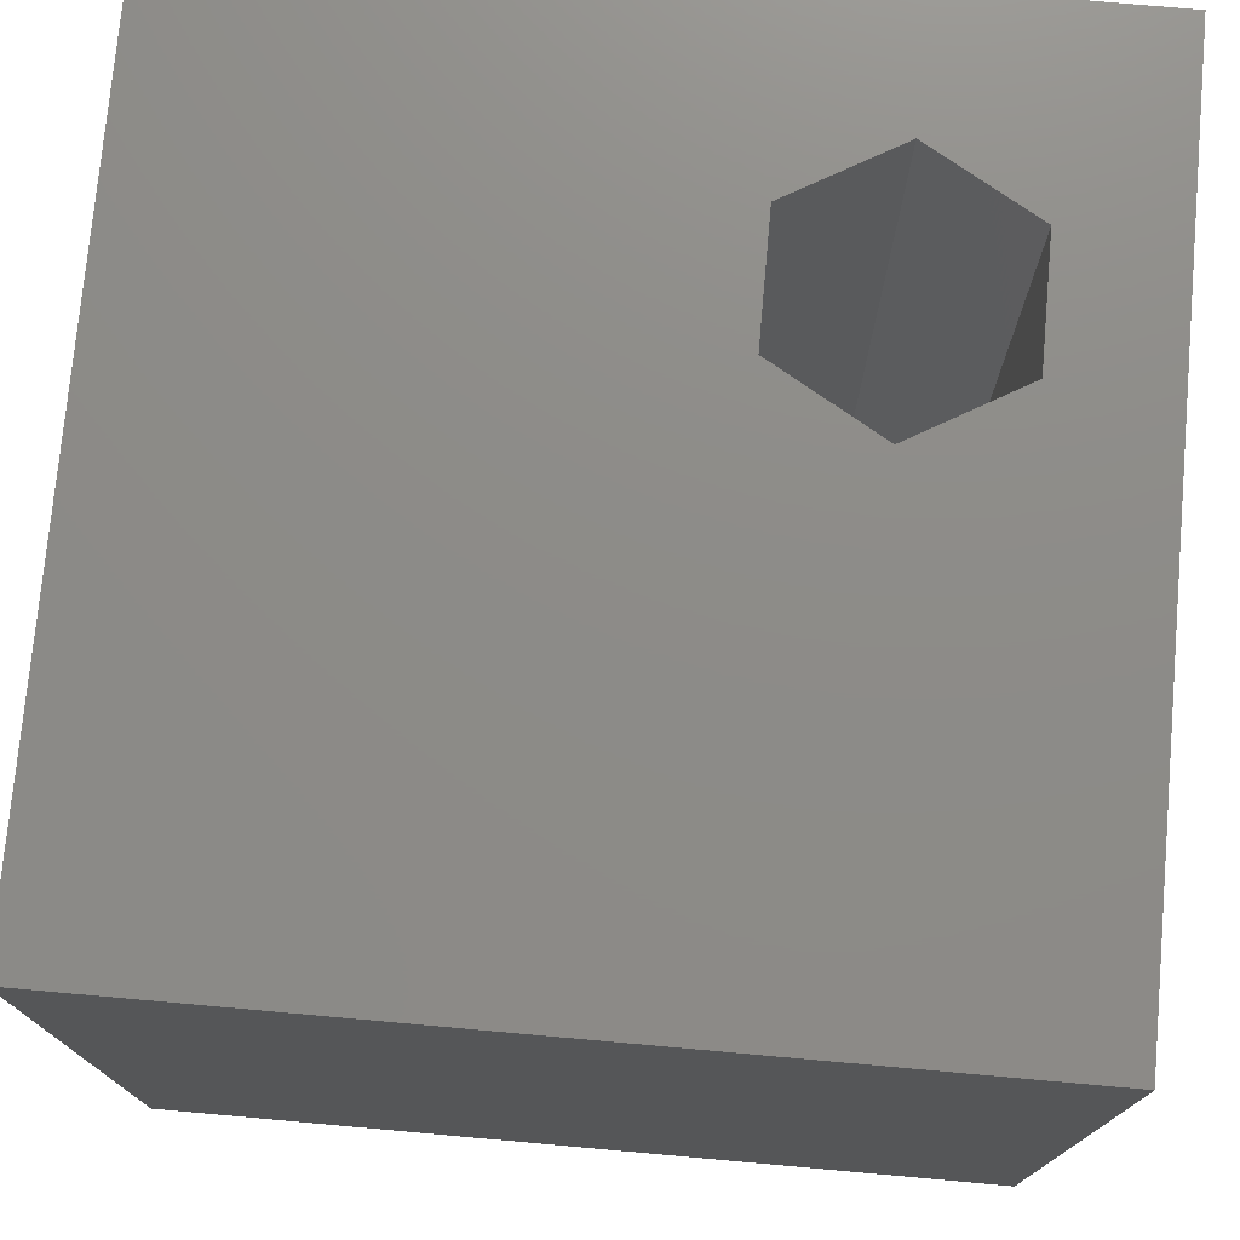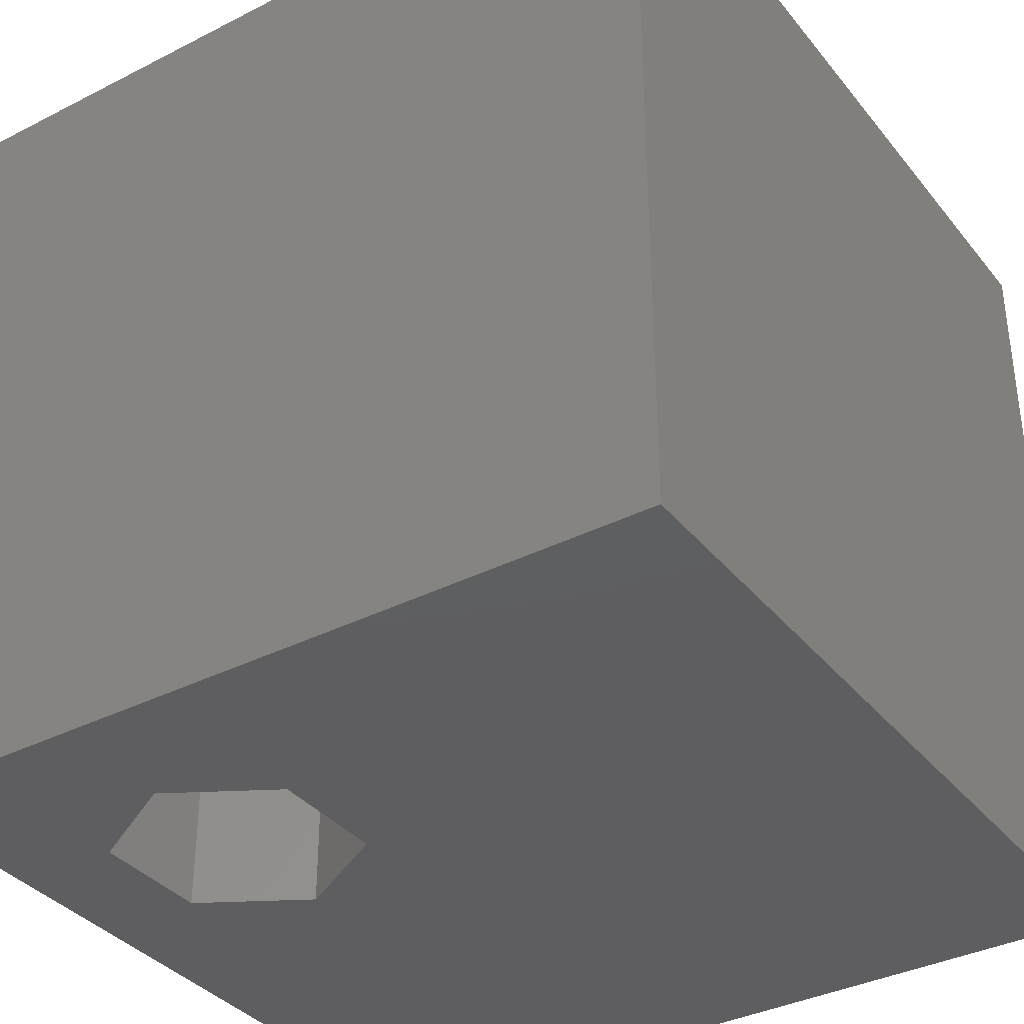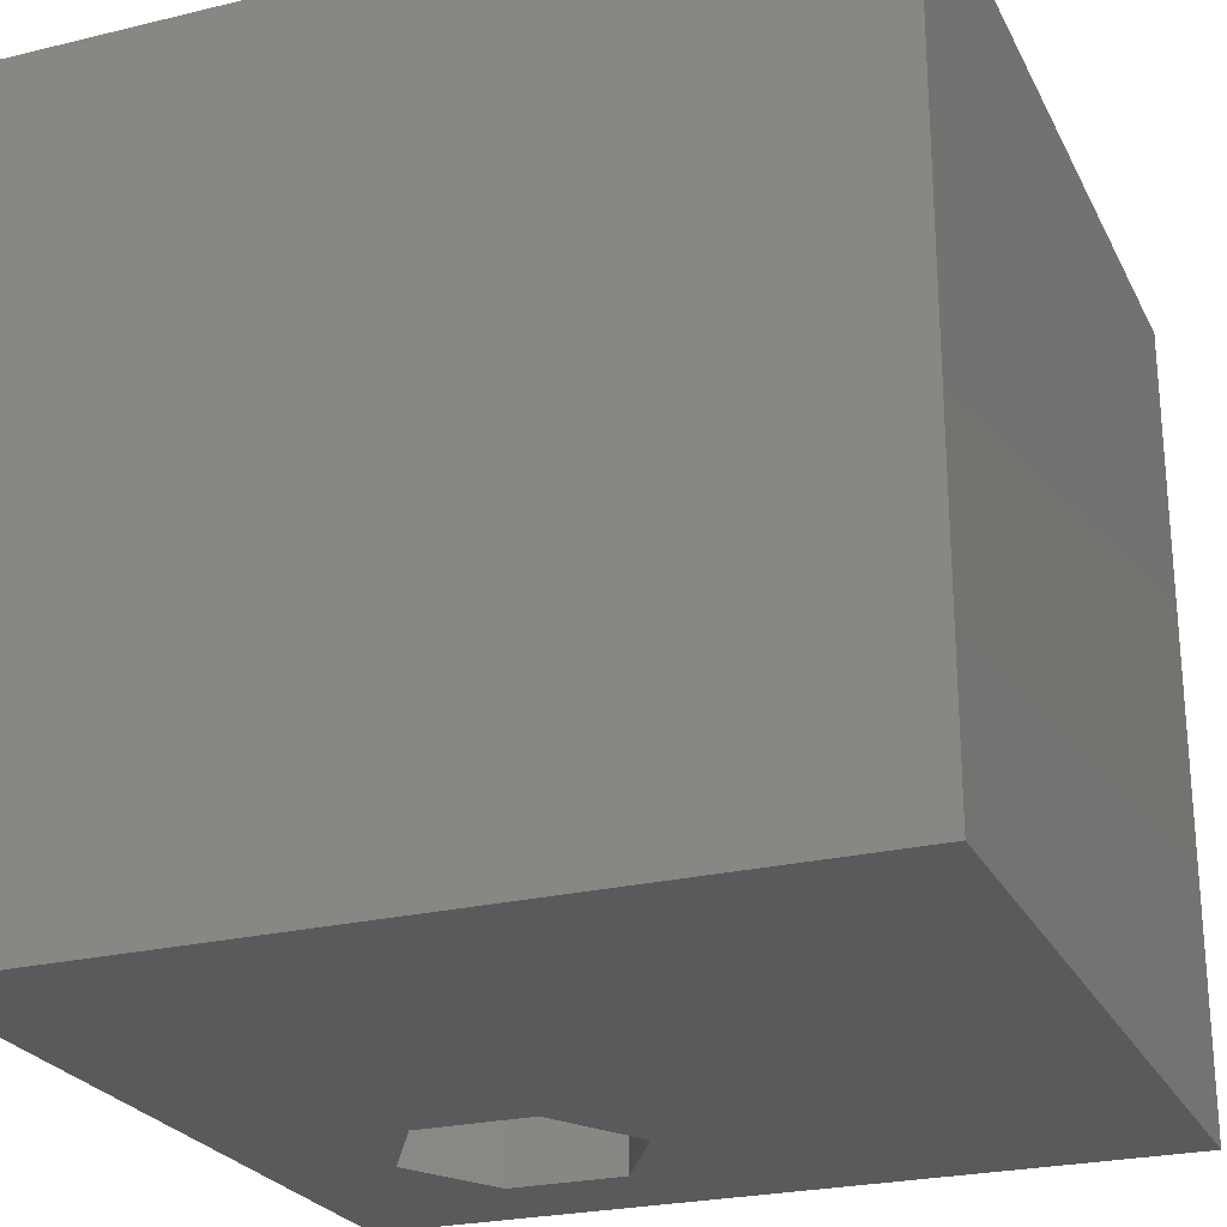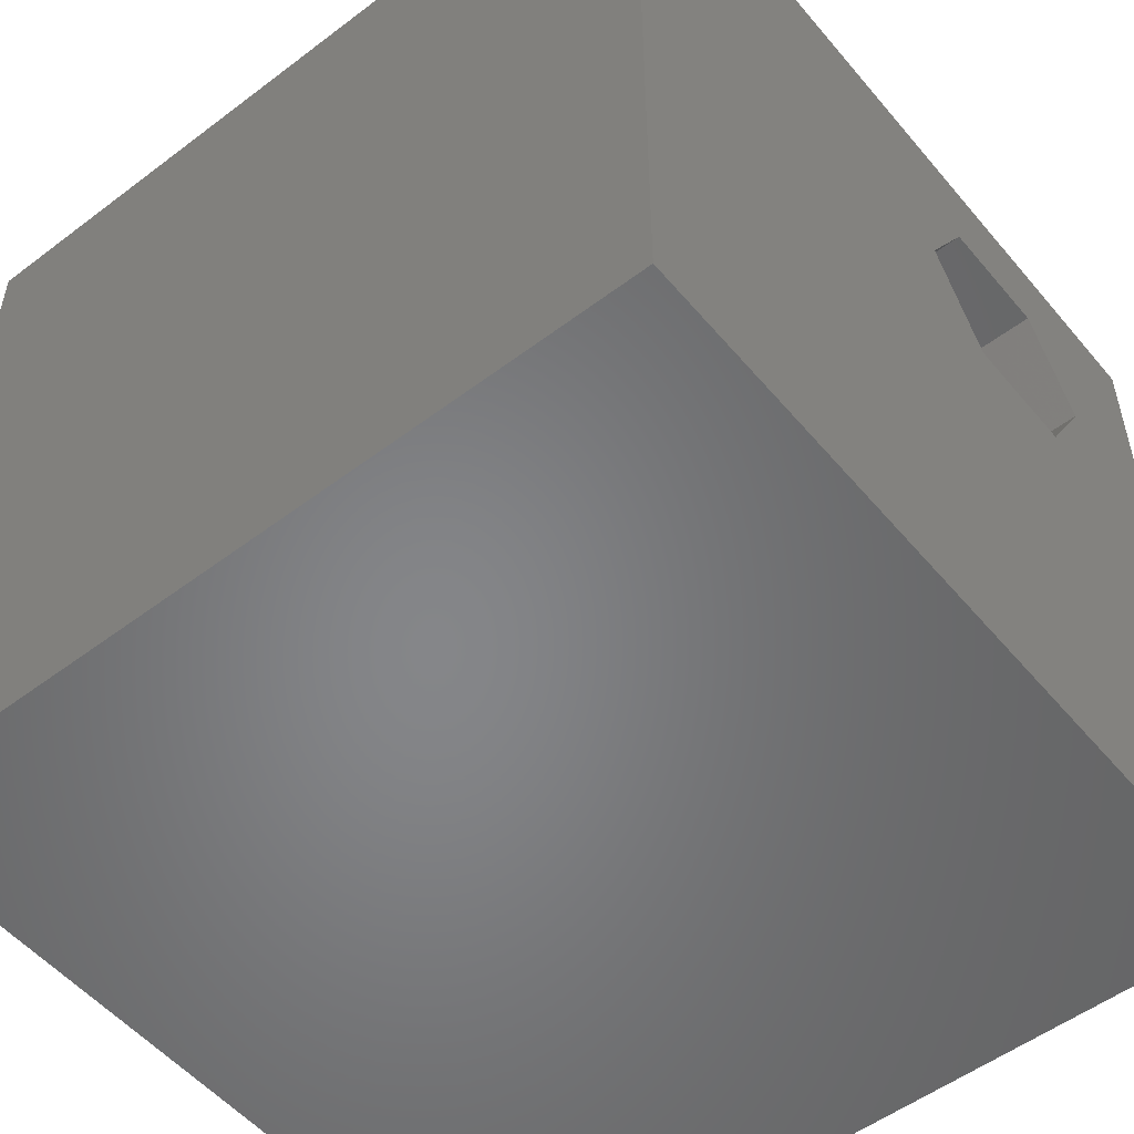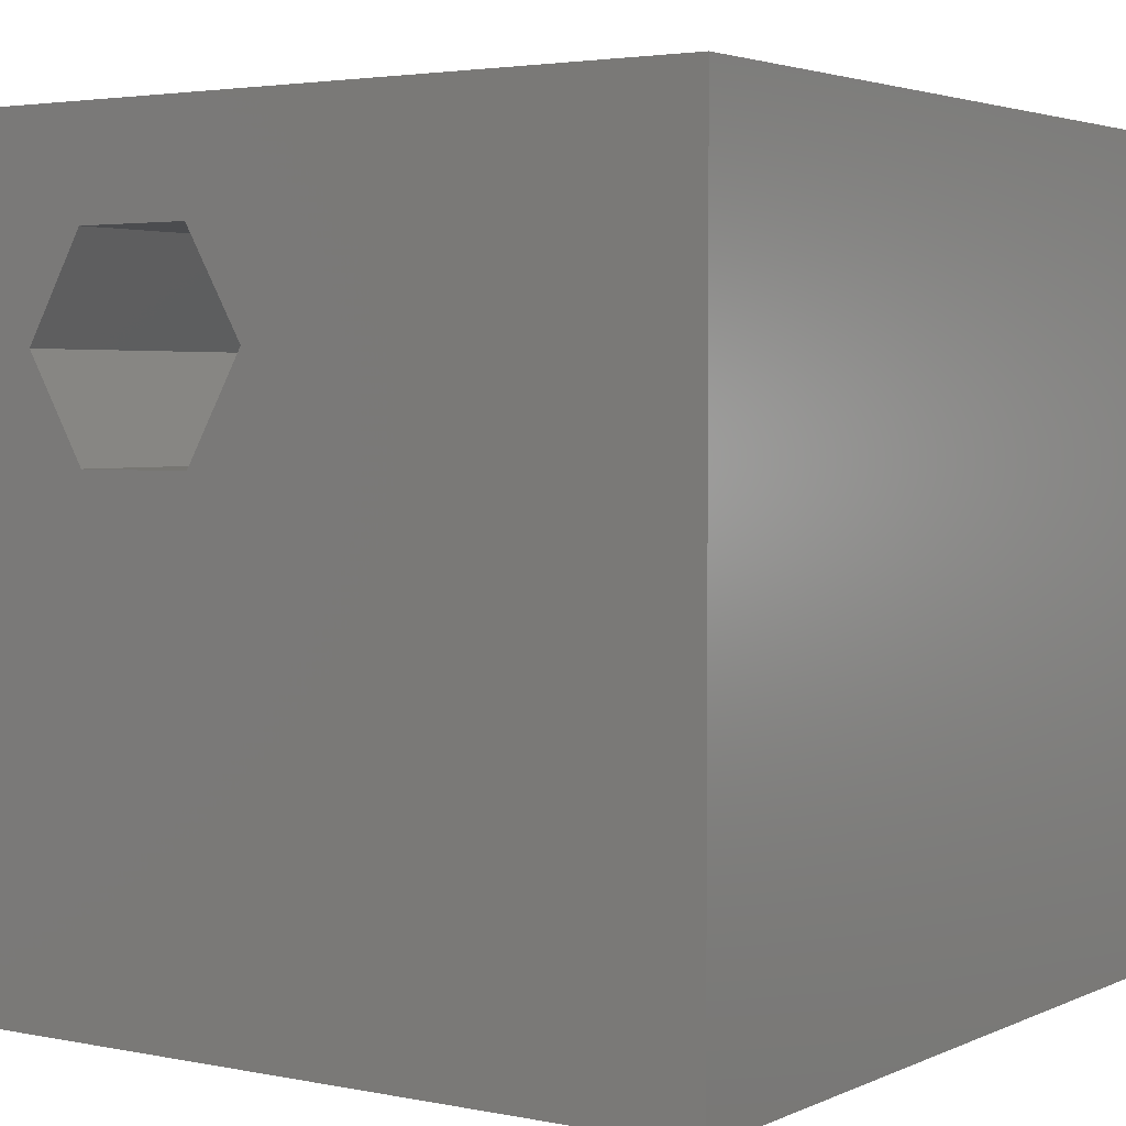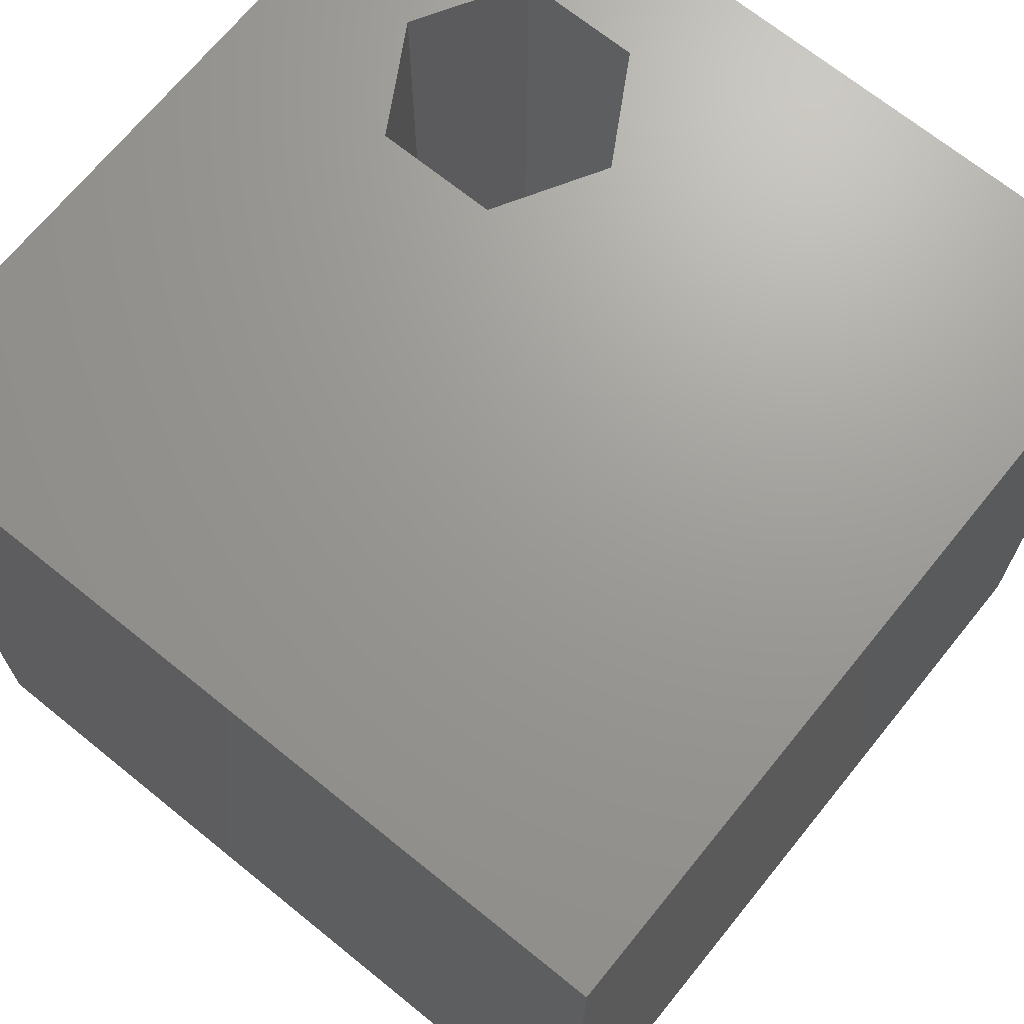
<metadata>
{"format":"stl","ext":"stl","renderer":"f3d","projection":"perspective","resolution":1024,"background":"white","views":[{"elev":75.4,"azim":95.1,"up":"+Z"},{"elev":-36.3,"azim":-56.4,"up":"+Z"},{"elev":-24.8,"azim":21.5,"up":"+Z"},{"elev":-53.0,"azim":129.0,"up":"+Y"},{"elev":3.2,"azim":34.3,"up":"+Y"},{"elev":69.3,"azim":39.0,"up":"+Z"}]}
</metadata>
<code>
# stl→obj: 20 verts, 40 faces
v 0 10 10
v 0 10 0
v 0 0 10
v 0 0 0
v 1.514 7.417 10
v 2.252 8.695 10
v 3.728 8.695 10
v 10 10 10
v 4.466 7.417 10
v 10 0 10
v 3.728 6.138 10
v 2.252 6.138 10
v 10 10 0
v 10 0 0
v 1.514 7.417 0
v 2.252 6.138 0
v 3.728 6.138 0
v 4.466 7.417 0
v 3.728 8.695 0
v 2.252 8.695 0
f 1 2 3
f 3 2 4
f 5 1 3
f 5 6 1
f 1 6 7
f 1 7 8
f 8 7 9
f 8 9 10
f 10 9 11
f 10 11 3
f 3 11 12
f 3 12 5
f 13 8 14
f 14 8 10
f 2 15 4
f 4 15 16
f 4 16 14
f 14 16 17
f 14 17 13
f 17 18 13
f 13 18 19
f 13 19 2
f 2 19 20
f 2 20 15
f 8 13 1
f 1 13 2
f 14 10 4
f 4 10 3
f 15 20 5
f 5 20 6
f 20 19 6
f 6 19 7
f 19 18 7
f 7 18 9
f 18 17 9
f 9 17 11
f 17 16 11
f 11 16 12
f 16 15 12
f 12 15 5

</code>
